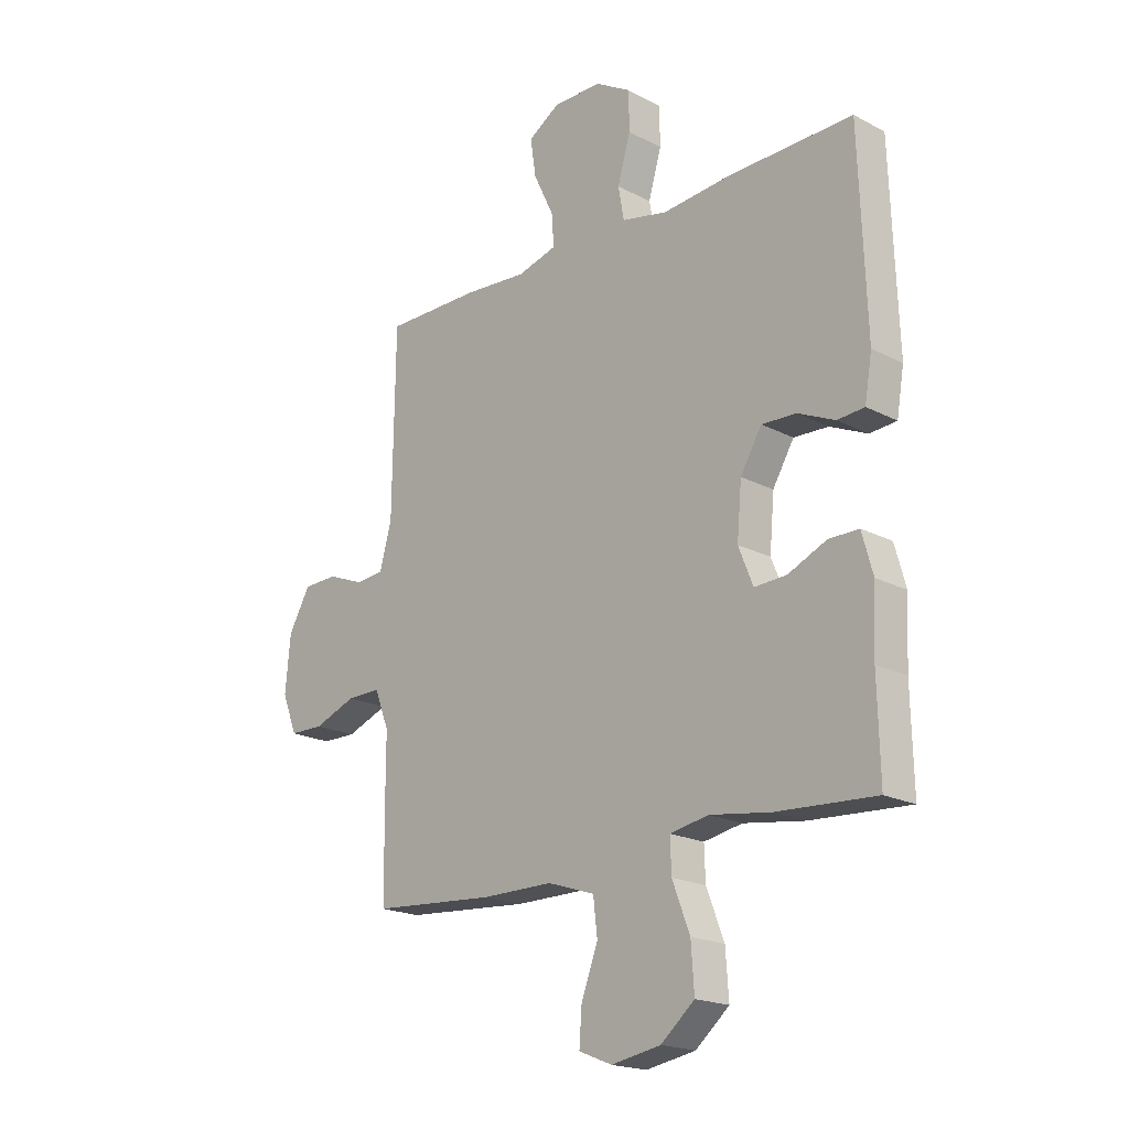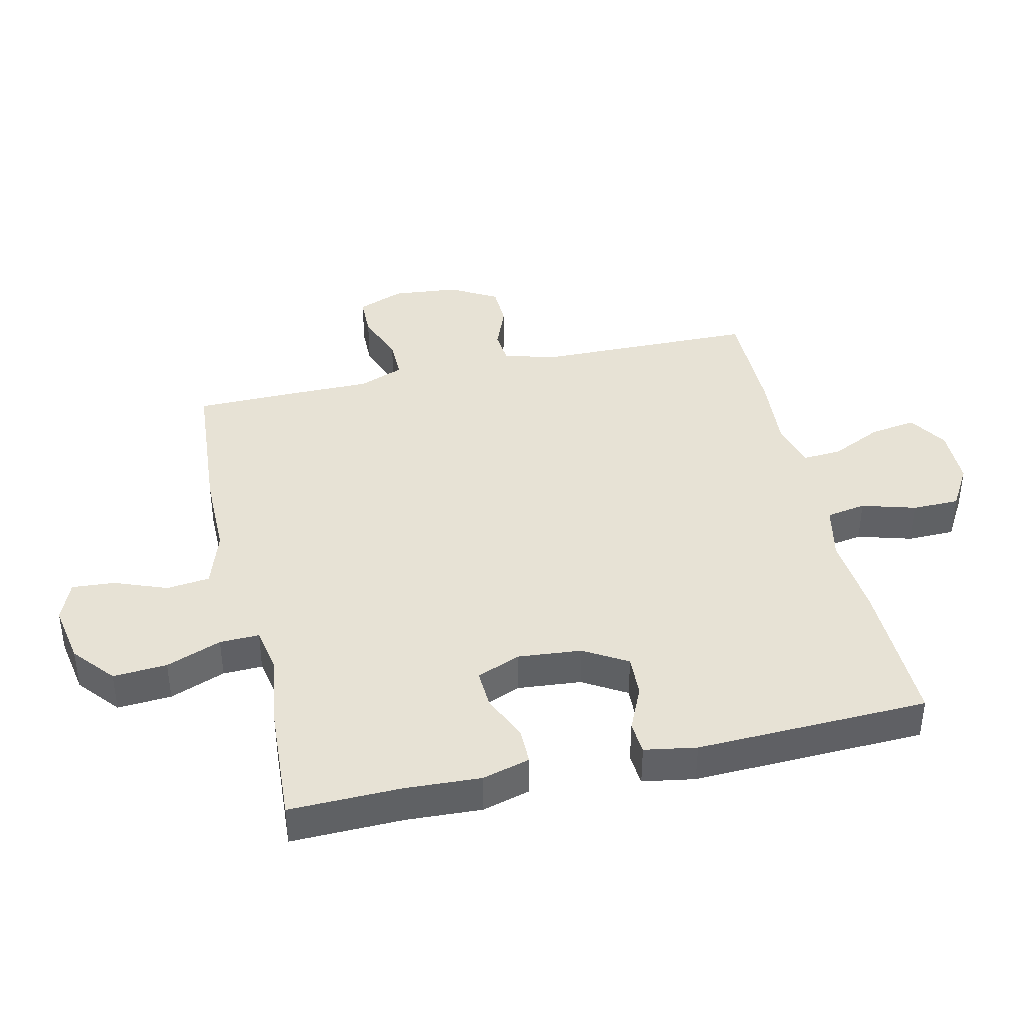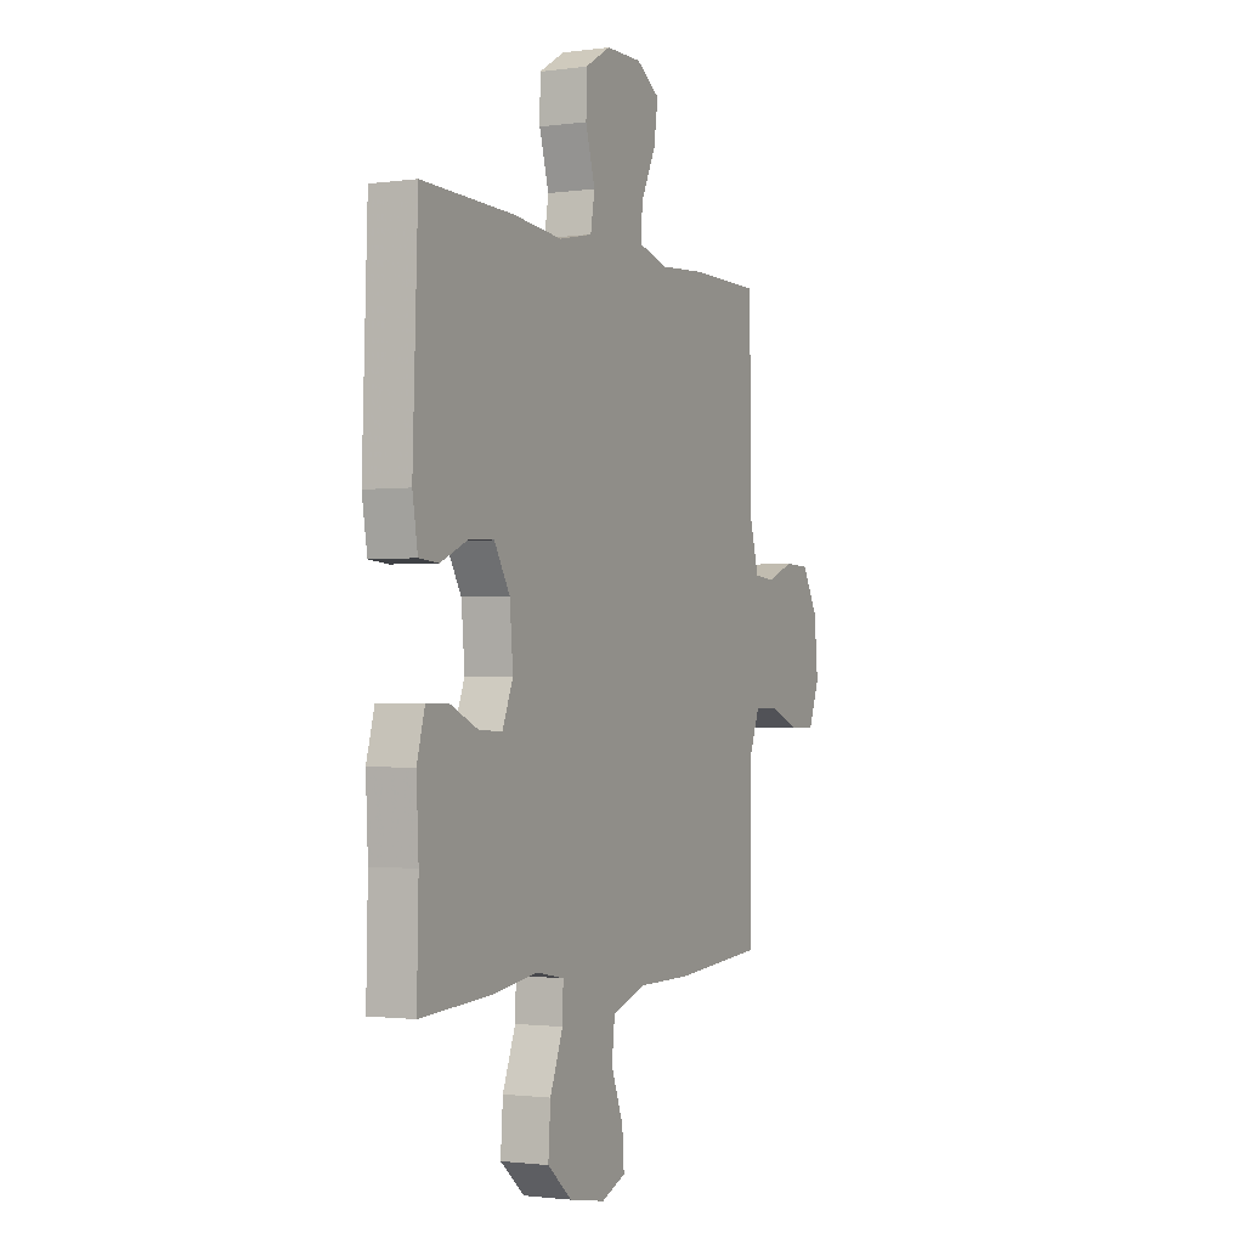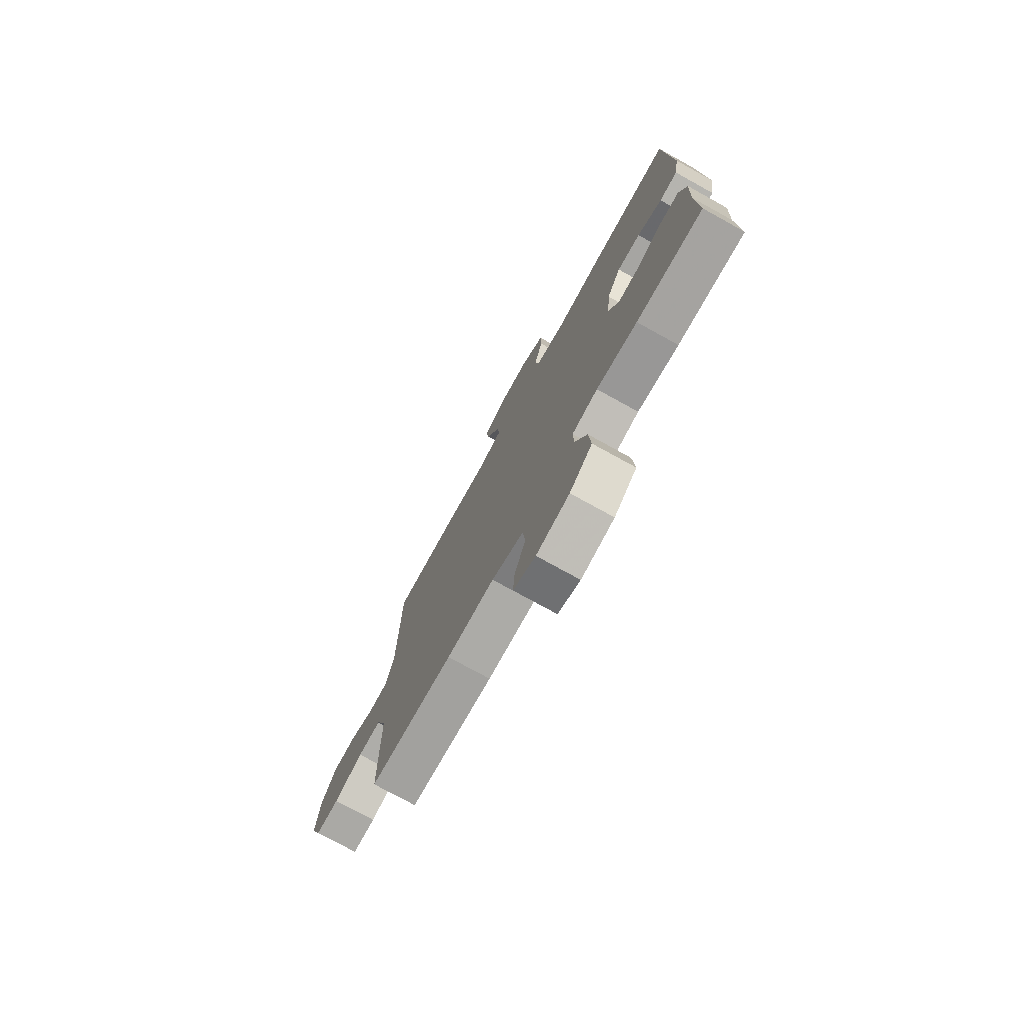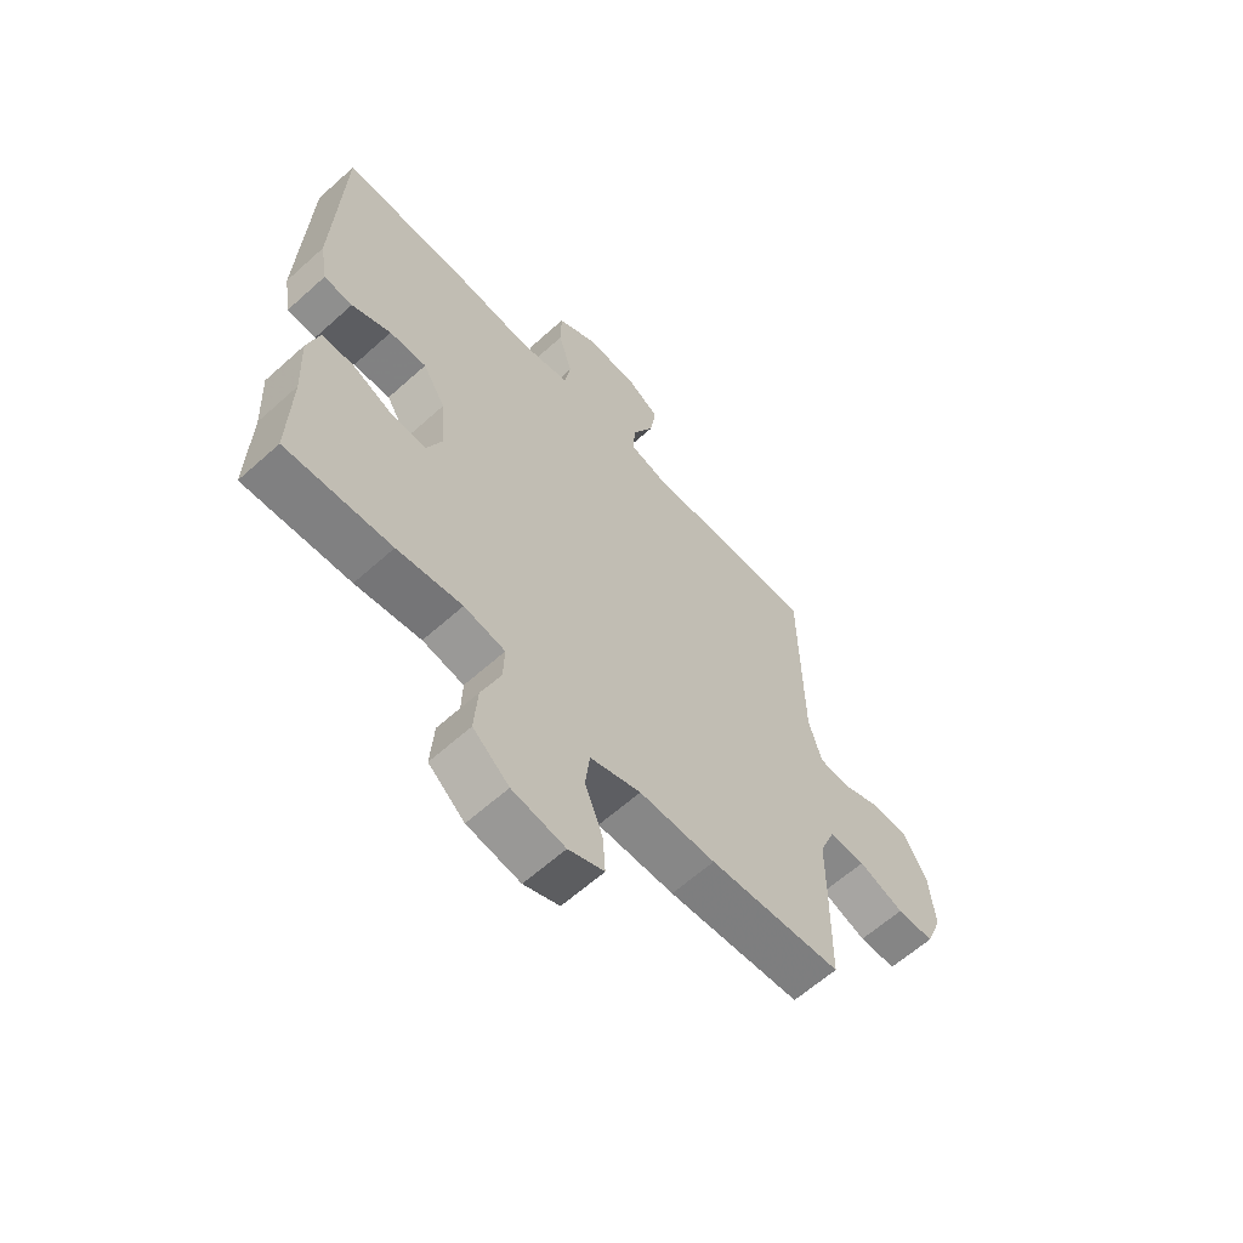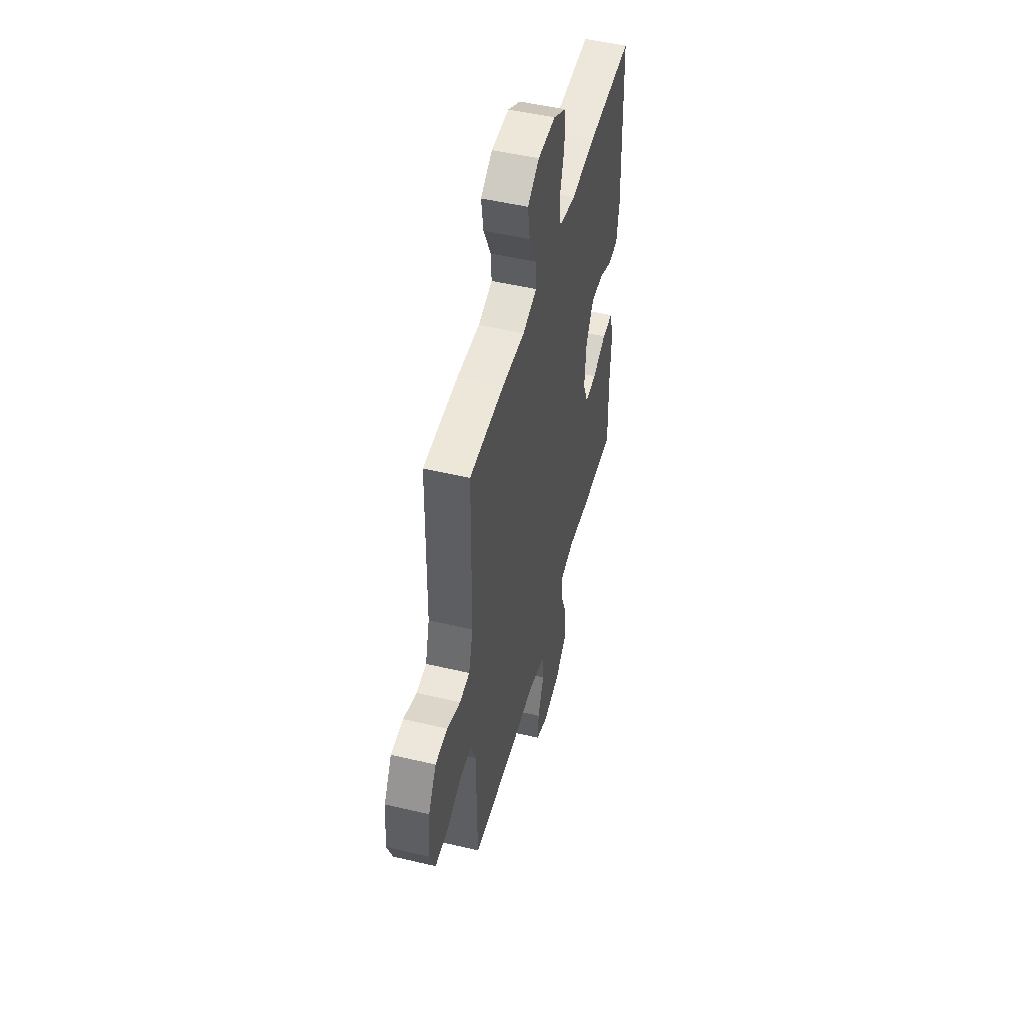
<metadata>
{"format":"obj","ext":"obj","renderer":"f3d","projection":"perspective","resolution":1024,"background":"white","views":[{"elev":-19.5,"azim":-134.2,"up":"+Z"},{"elev":40.3,"azim":-102.8,"up":"+Y"},{"elev":-1.5,"azim":-64.1,"up":"+Z"},{"elev":-76.2,"azim":-118.9,"up":"+Z"},{"elev":-62.3,"azim":-47.7,"up":"+Z"},{"elev":50.0,"azim":104.6,"up":"+Z"}]}
</metadata>
<code>
v 0.5 0.07 -0.5
v 0.262 0.07 -0.518
v 0.125 0.07 -0.518
v 0.034 0.07 -0.548
v 0.026 0.07 -0.617
v 0.058 0.07 -0.701
v 0.063 0.07 -0.769
v -0.001 0.07 -0.795
v -0.096 0.07 -0.778
v -0.161 0.07 -0.723
v -0.155 0.07 -0.637
v -0.121 0.07 -0.549
v -0.119 0.07 -0.486
v -0.193 0.07 -0.472
v -0.31 0.07 -0.489
v -0.5 0.07 -0.5
v -0.496 0.07 -0.322
v -0.502 0.07 -0.202
v -0.481 0.07 -0.126
v -0.423 0.07 -0.126
v -0.349 0.07 -0.159
v -0.287 0.07 -0.162
v -0.259 0.07 -0.092
v -0.268 0.07 0.009
v -0.309 0.07 0.078
v -0.376 0.07 0.075
v -0.447 0.07 0.043
v -0.499 0.07 0.047
v -0.513 0.07 0.13
v -0.5 0.07 0.5
v -0.259 0.07 0.495
v -0.128 0.07 0.483
v -0.039 0.07 0.502
v -0.028 0.07 0.565
v -0.053 0.07 0.651
v -0.052 0.07 0.726
v 0.016 0.07 0.766
v 0.11 0.07 0.767
v 0.172 0.07 0.728
v 0.161 0.07 0.655
v 0.122 0.07 0.573
v 0.118 0.07 0.512
v 0.194 0.07 0.491
v 0.316 0.07 0.5
v 0.5 0.07 0.5
v 0.505 0.07 0.149
v 0.528 0.07 0.066
v 0.582 0.07 0.061
v 0.653 0.07 0.089
v 0.719 0.07 0.087
v 0.761 0.07 0.013
v 0.771 0.07 -0.093
v 0.742 0.07 -0.167
v 0.676 0.07 -0.168
v 0.595 0.07 -0.137
v 0.53 0.07 -0.136
v 0.502 0.07 -0.208
v 0.502 0.07 -0.321
v 0.5 0 -0.5
v 0.262 0 -0.518
v 0.125 0 -0.518
v 0.034 0 -0.548
v 0.026 0 -0.617
v 0.058 0 -0.701
v 0.063 0 -0.769
v -0.001 0 -0.795
v -0.096 0 -0.778
v -0.161 0 -0.723
v -0.155 0 -0.637
v -0.121 0 -0.549
v -0.119 0 -0.486
v -0.193 0 -0.472
v -0.31 0 -0.489
v -0.5 0 -0.5
v -0.496 0 -0.322
v -0.502 0 -0.202
v -0.481 0 -0.126
v -0.423 0 -0.126
v -0.349 0 -0.159
v -0.287 0 -0.162
v -0.259 0 -0.092
v -0.268 0 0.009
v -0.309 0 0.078
v -0.376 0 0.075
v -0.447 0 0.043
v -0.499 0 0.047
v -0.513 0 0.13
v -0.5 0 0.5
v -0.259 0 0.495
v -0.128 0 0.483
v -0.039 0 0.502
v -0.028 0 0.565
v -0.053 0 0.651
v -0.052 0 0.726
v 0.016 0 0.766
v 0.11 0 0.767
v 0.172 0 0.728
v 0.161 0 0.655
v 0.122 0 0.573
v 0.118 0 0.512
v 0.194 0 0.491
v 0.316 0 0.5
v 0.5 0 0.5
v 0.505 0 0.149
v 0.528 0 0.066
v 0.582 0 0.061
v 0.653 0 0.089
v 0.719 0 0.087
v 0.761 0 0.013
v 0.771 0 -0.093
v 0.742 0 -0.167
v 0.676 0 -0.168
v 0.595 0 -0.137
v 0.53 0 -0.136
v 0.502 0 -0.208
v 0.502 0 -0.321
f 57 58 1 2
f 56 57 2 3
f 52 53 54 55
f 52 55 56
f 51 52 56
f 48 49 50 51
f 47 48 51 56
f 46 47 56 3
f 43 44 45 46
f 42 43 46 3
f 38 39 40 41
f 38 41 42
f 34 35 36 37
f 33 34 37 38
f 29 30 31 32
f 29 32 33
f 26 27 28 29
f 25 26 29 33
f 24 25 33
f 23 24 33 38
f 18 19 20 21
f 17 18 21 22
f 14 15 16 17
f 13 14 17 22
f 9 10 11 12
f 9 12 13
f 8 9 13
f 5 6 7 8
f 4 5 8 13
f 22 23 38 42
f 13 22 42
f 3 4 13 42
f 60 59 116 115
f 61 60 115 114
f 113 112 111 110
f 114 113 110
f 114 110 109
f 109 108 107 106
f 114 109 106 105
f 61 114 105 104
f 104 103 102 101
f 61 104 101 100
f 99 98 97 96
f 100 99 96
f 95 94 93 92
f 96 95 92 91
f 90 89 88 87
f 91 90 87
f 87 86 85 84
f 91 87 84 83
f 91 83 82
f 96 91 82 81
f 79 78 77 76
f 80 79 76 75
f 75 74 73 72
f 80 75 72 71
f 70 69 68 67
f 71 70 67
f 71 67 66
f 66 65 64 63
f 71 66 63 62
f 100 96 81 80
f 100 80 71
f 100 71 62 61
f 1 59 60 2
f 2 60 61 3
f 3 61 62 4
f 4 62 63 5
f 5 63 64 6
f 6 64 65 7
f 7 65 66 8
f 8 66 67 9
f 9 67 68 10
f 10 68 69 11
f 11 69 70 12
f 12 70 71 13
f 13 71 72 14
f 14 72 73 15
f 15 73 74 16
f 16 74 75 17
f 17 75 76 18
f 18 76 77 19
f 19 77 78 20
f 20 78 79 21
f 21 79 80 22
f 22 80 81 23
f 23 81 82 24
f 24 82 83 25
f 25 83 84 26
f 26 84 85 27
f 27 85 86 28
f 28 86 87 29
f 29 87 88 30
f 30 88 89 31
f 31 89 90 32
f 32 90 91 33
f 33 91 92 34
f 34 92 93 35
f 35 93 94 36
f 36 94 95 37
f 37 95 96 38
f 38 96 97 39
f 39 97 98 40
f 40 98 99 41
f 41 99 100 42
f 42 100 101 43
f 43 101 102 44
f 44 102 103 45
f 45 103 104 46
f 46 104 105 47
f 47 105 106 48
f 48 106 107 49
f 49 107 108 50
f 50 108 109 51
f 51 109 110 52
f 52 110 111 53
f 53 111 112 54
f 54 112 113 55
f 55 113 114 56
f 56 114 115 57
f 57 115 116 58
f 58 116 59 1

</code>
